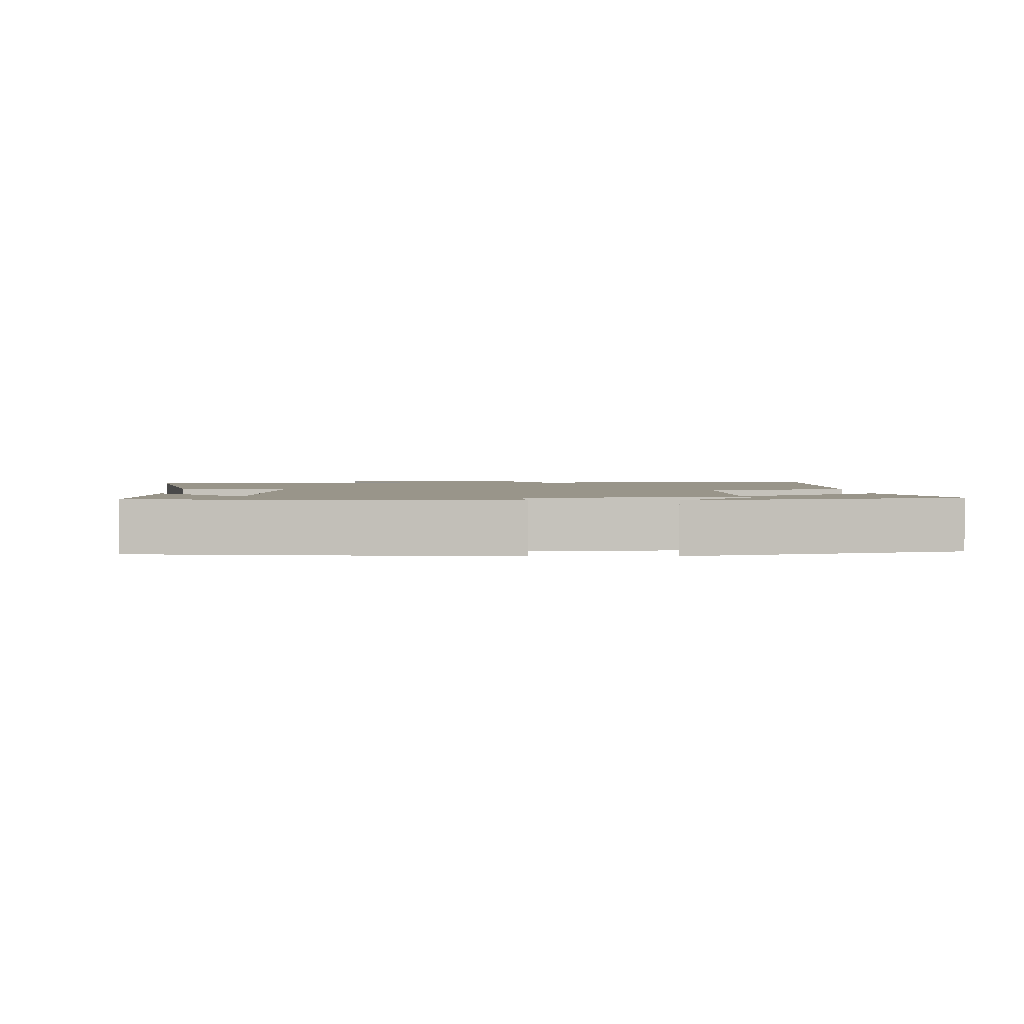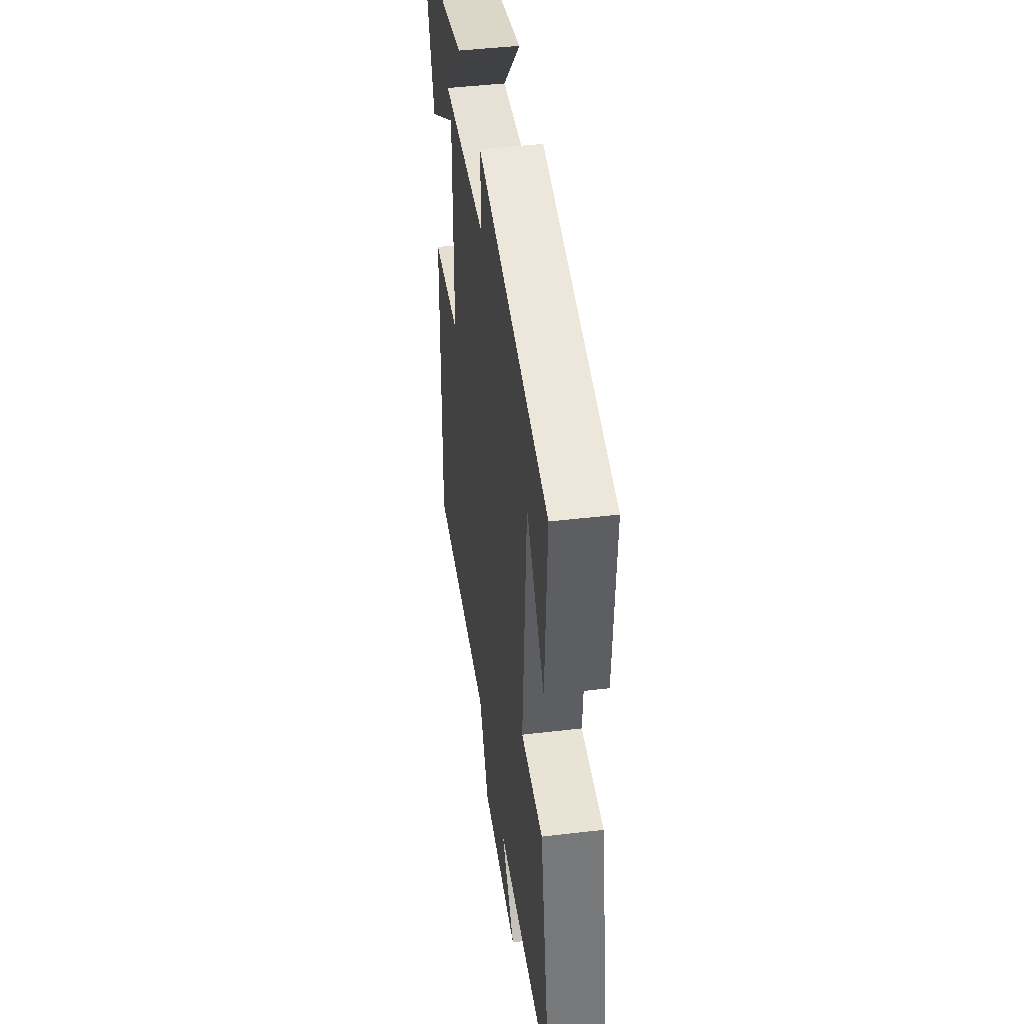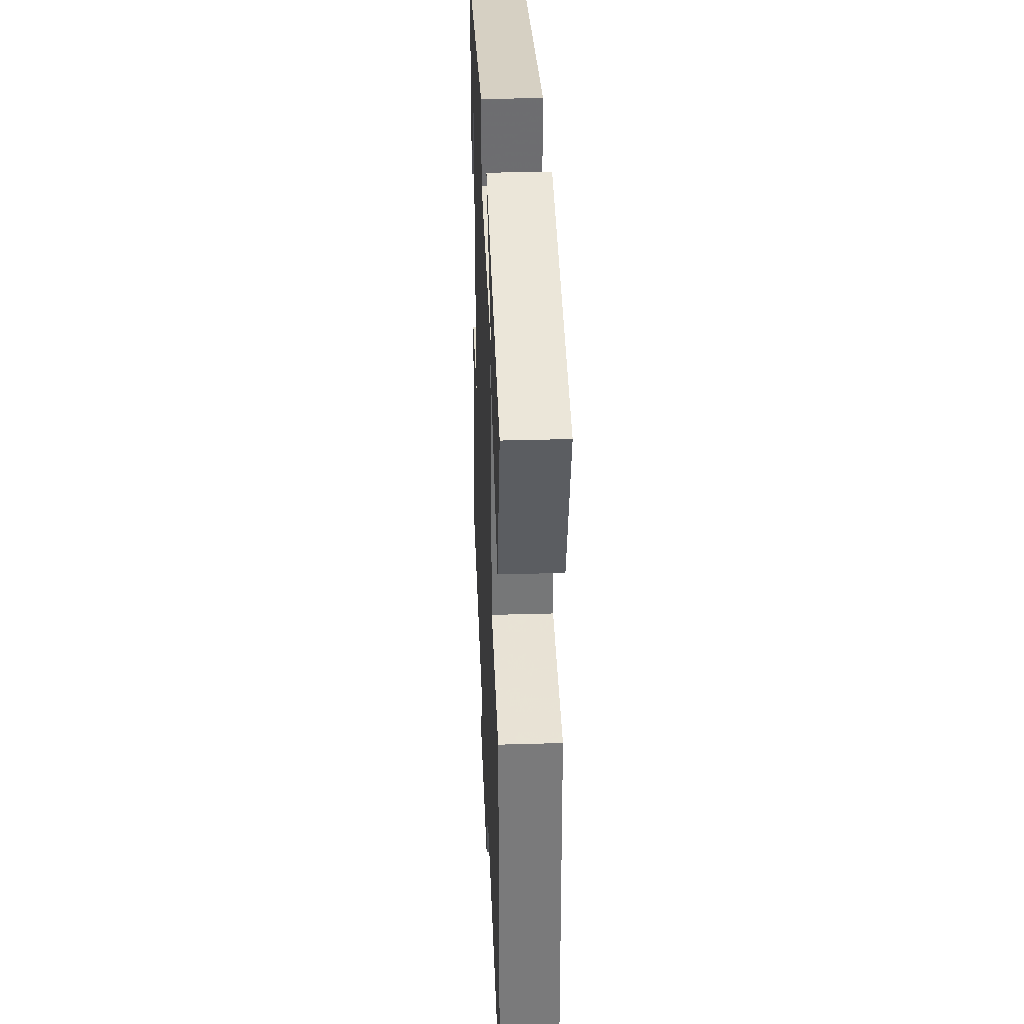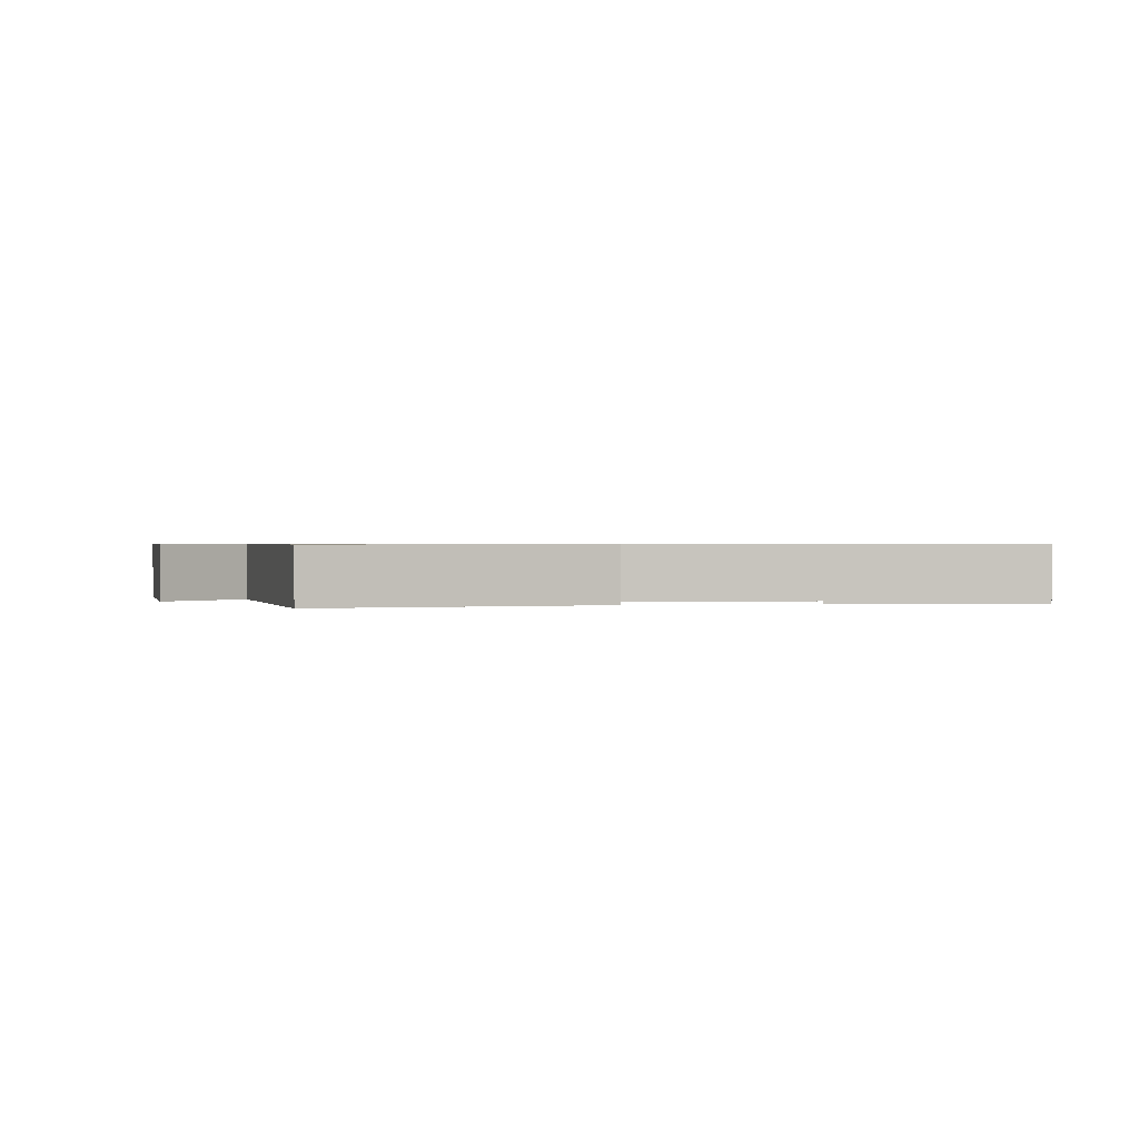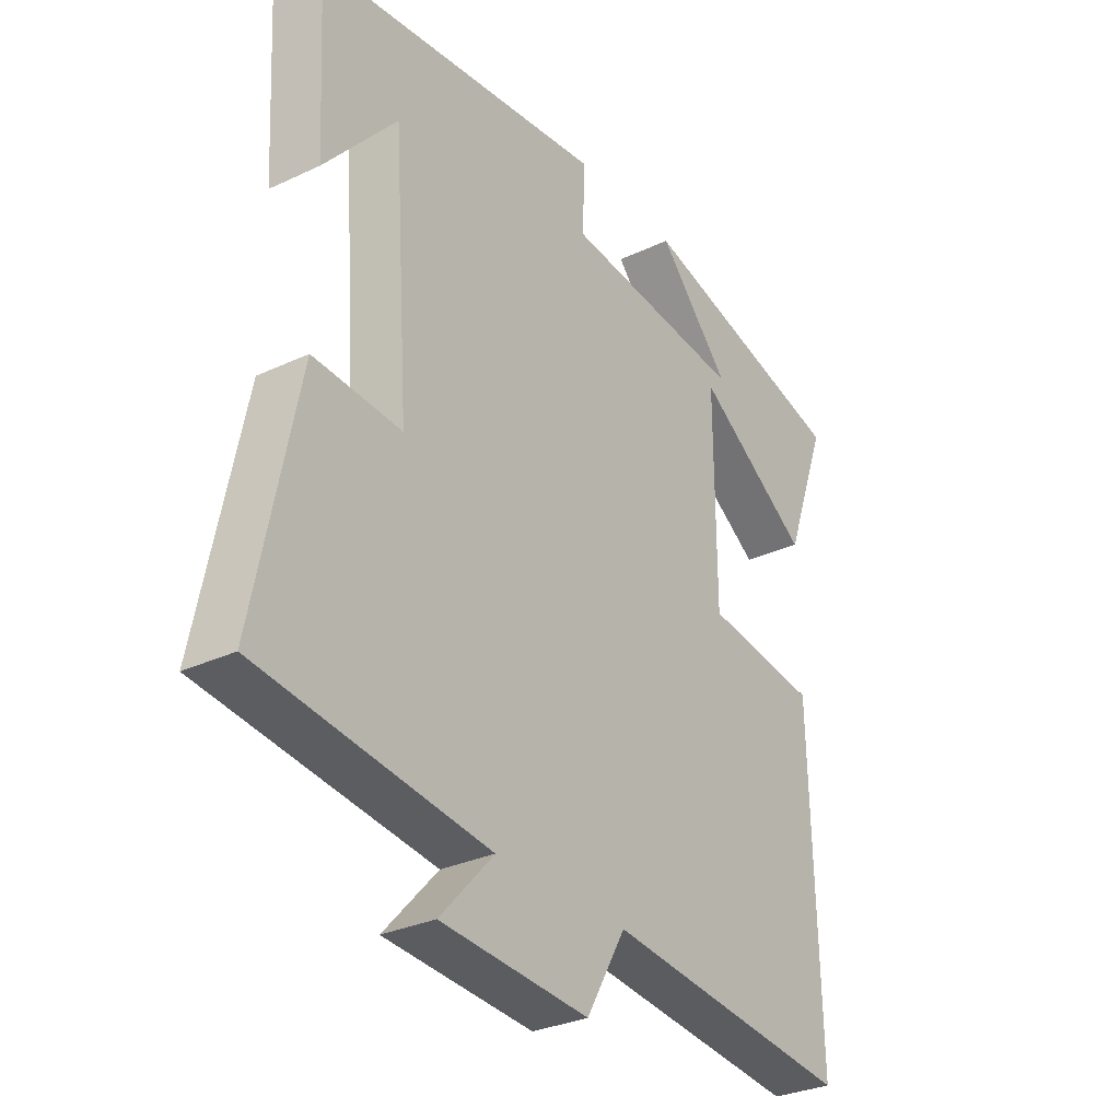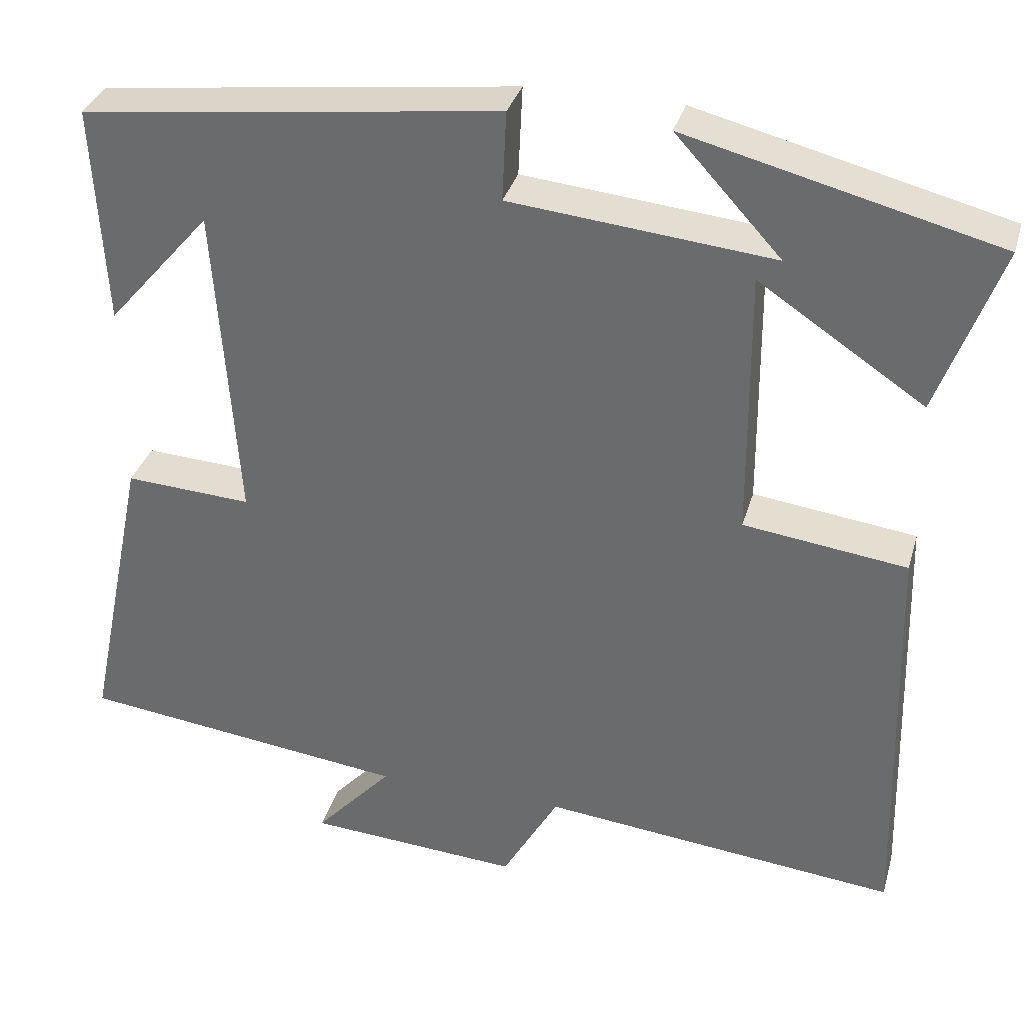
<metadata>
{"format":"obj","ext":"obj","renderer":"f3d","projection":"perspective","resolution":1024,"background":"white","views":[{"elev":2.1,"azim":-1.7,"up":"+Y"},{"elev":44.8,"azim":-97.8,"up":"+Z"},{"elev":33.5,"azim":87.7,"up":"+Z"},{"elev":0.7,"azim":-98.3,"up":"+Y"},{"elev":-30.4,"azim":-55.8,"up":"+Z"},{"elev":33.8,"azim":15.3,"up":"+Z"}]}
</metadata>
<code>
v 0.577 0.07 0.403
v 0.5 0.07 0.193
v 0.295 0.07 0.329
v 0.297 0.07 -0.005
v 0.5 0.07 -0.031
v 0.513 0.07 -0.546
v 0.07 0.07 -0.5
v 0 0.07 -0.623
v -0.264 0.07 -0.605
v -0.168 0.07 -0.5
v -0.577 0.07 -0.45
v -0.5 0.07 -0.075
v -0.343 0.07 -0.084
v -0.371 0.07 0.314
v -0.5 0.07 0.165
v -0.515 0.07 0.437
v 0.003 0.07 0.5
v -0.002 0.07 0.389
v 0.324 0.07 0.357
v 0.193 0.07 0.5
v 0.577 0 0.403
v 0.5 0 0.193
v 0.295 0 0.329
v 0.297 0 -0.005
v 0.5 0 -0.031
v 0.513 0 -0.546
v 0.07 0 -0.5
v 0 0 -0.623
v -0.264 0 -0.605
v -0.168 0 -0.5
v -0.577 0 -0.45
v -0.5 0 -0.075
v -0.343 0 -0.084
v -0.371 0 0.314
v -0.5 0 0.165
v -0.515 0 0.437
v 0.003 0 0.5
v -0.002 0 0.389
v 0.324 0 0.357
v 0.193 0 0.5
f 19 20 1 2
f 16 17 18
f 14 15 16
f 14 16 18 19
f 10 11 12 13
f 10 13 14
f 7 8 9 10
f 7 10 14
f 4 5 6 7
f 3 4 7 14
f 19 2 3
f 3 14 19
f 22 21 40 39
f 38 37 36
f 36 35 34
f 39 38 36 34
f 33 32 31 30
f 34 33 30
f 30 29 28 27
f 34 30 27
f 27 26 25 24
f 34 27 24 23
f 23 22 39
f 39 34 23
f 1 21 22 2
f 2 22 23 3
f 3 23 24 4
f 4 24 25 5
f 5 25 26 6
f 6 26 27 7
f 7 27 28 8
f 8 28 29 9
f 9 29 30 10
f 10 30 31 11
f 11 31 32 12
f 12 32 33 13
f 13 33 34 14
f 14 34 35 15
f 15 35 36 16
f 16 36 37 17
f 17 37 38 18
f 18 38 39 19
f 19 39 40 20
f 20 40 21 1

</code>
